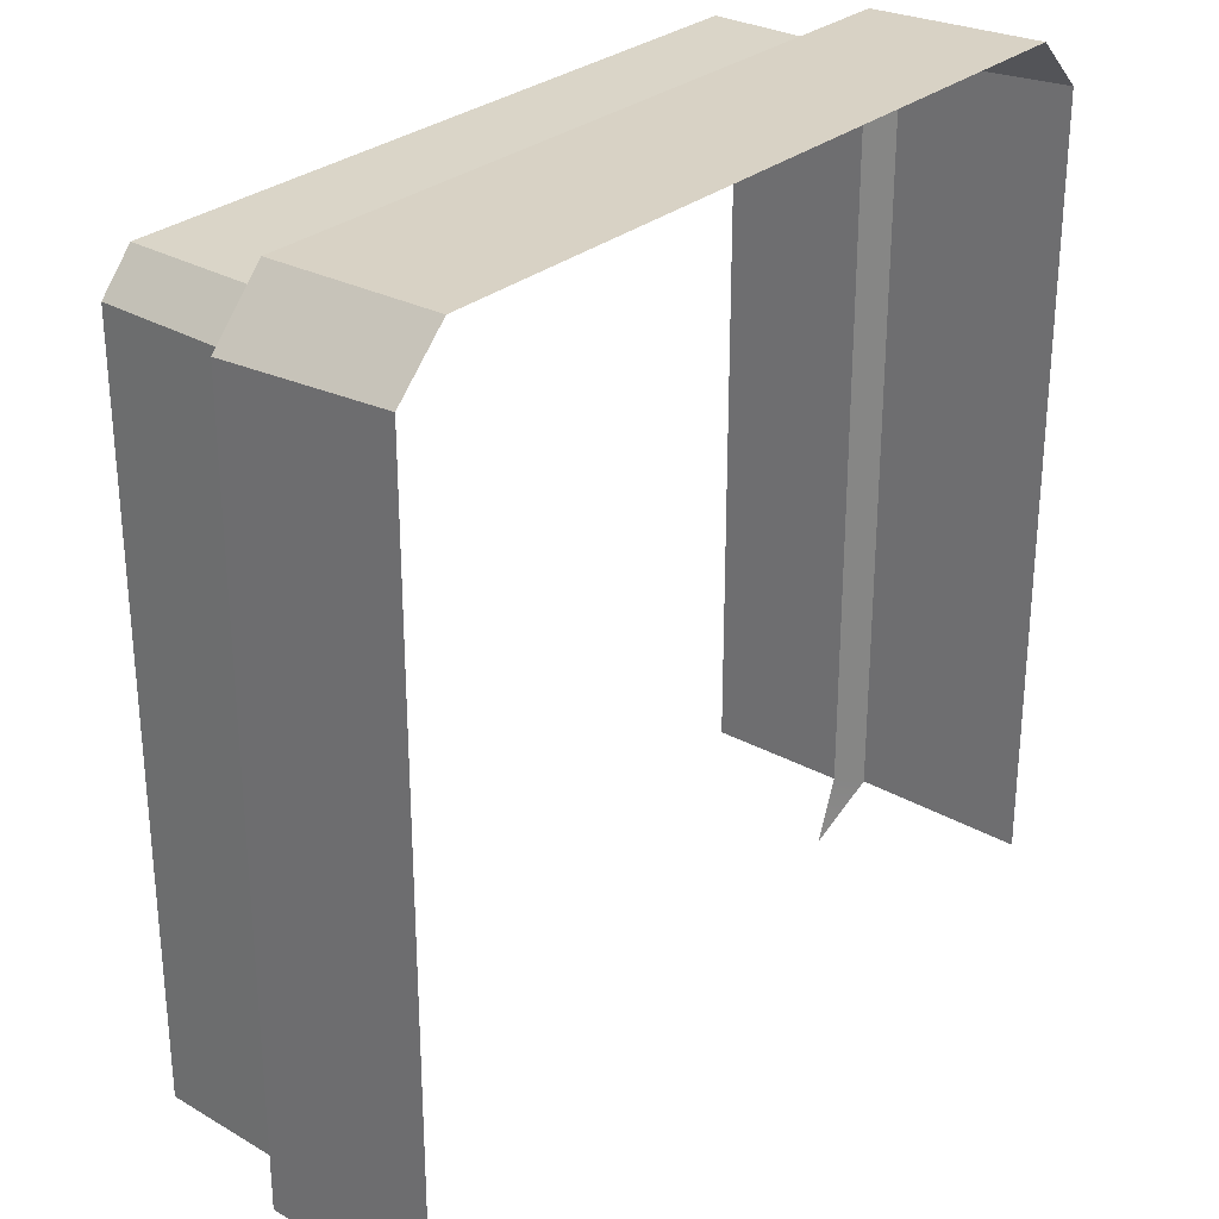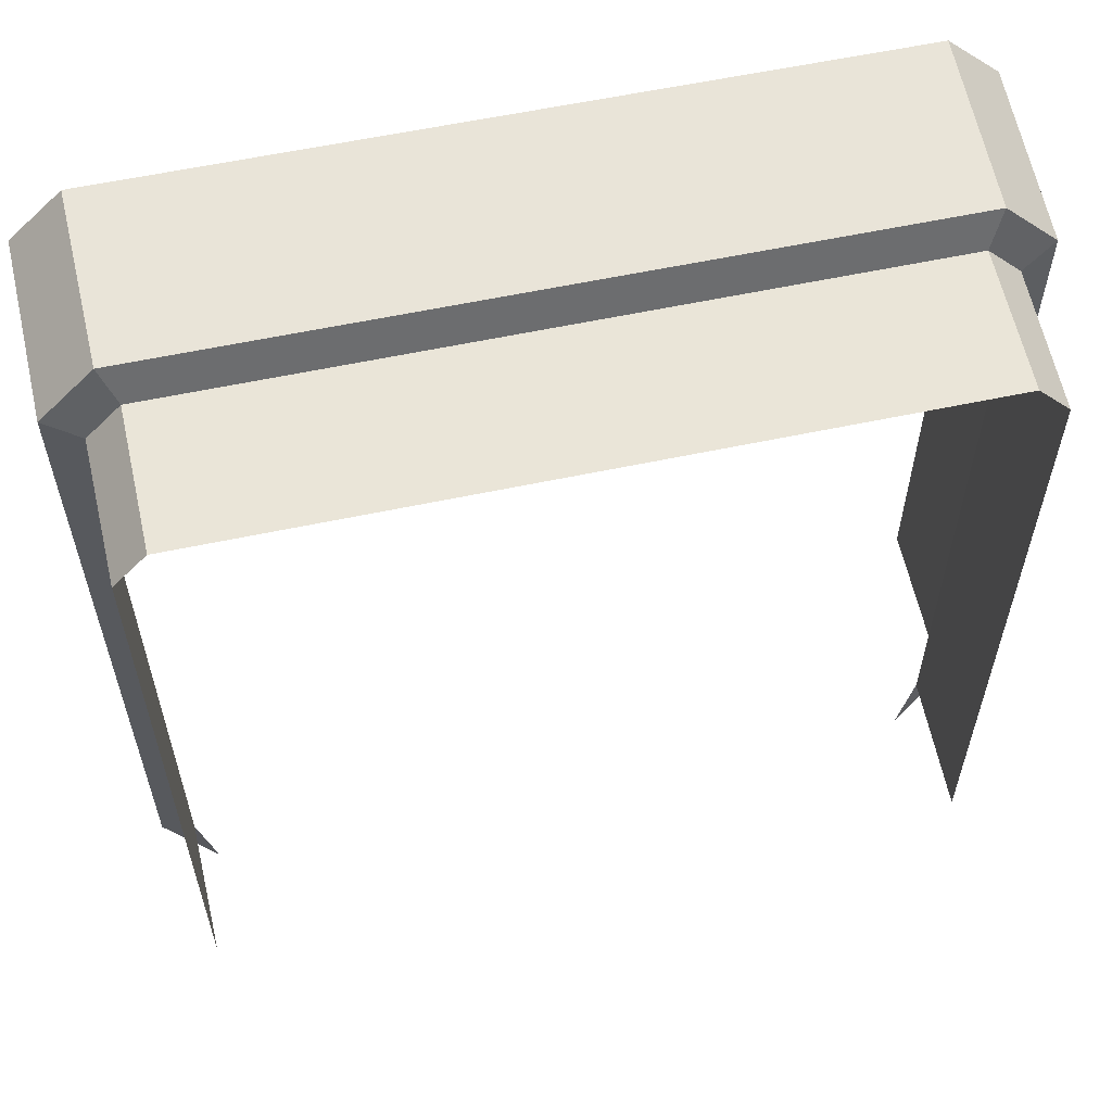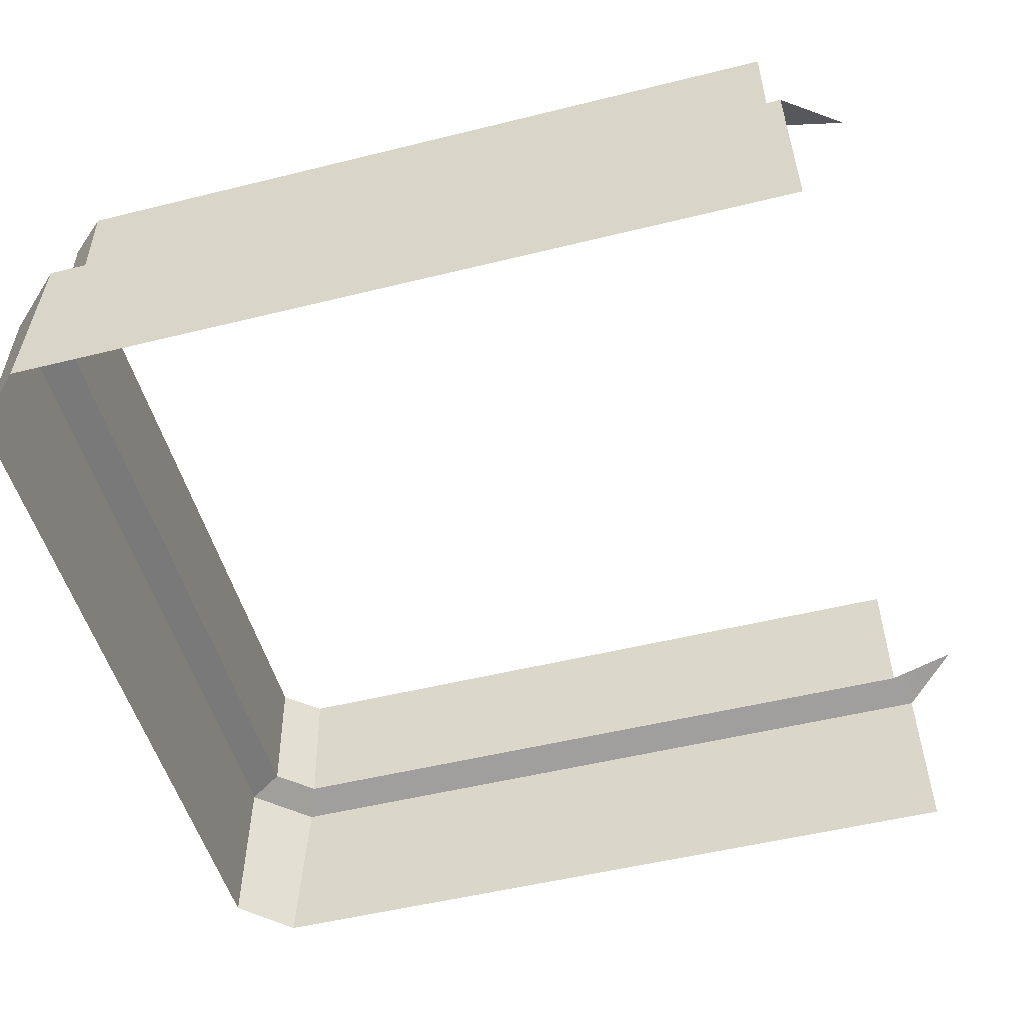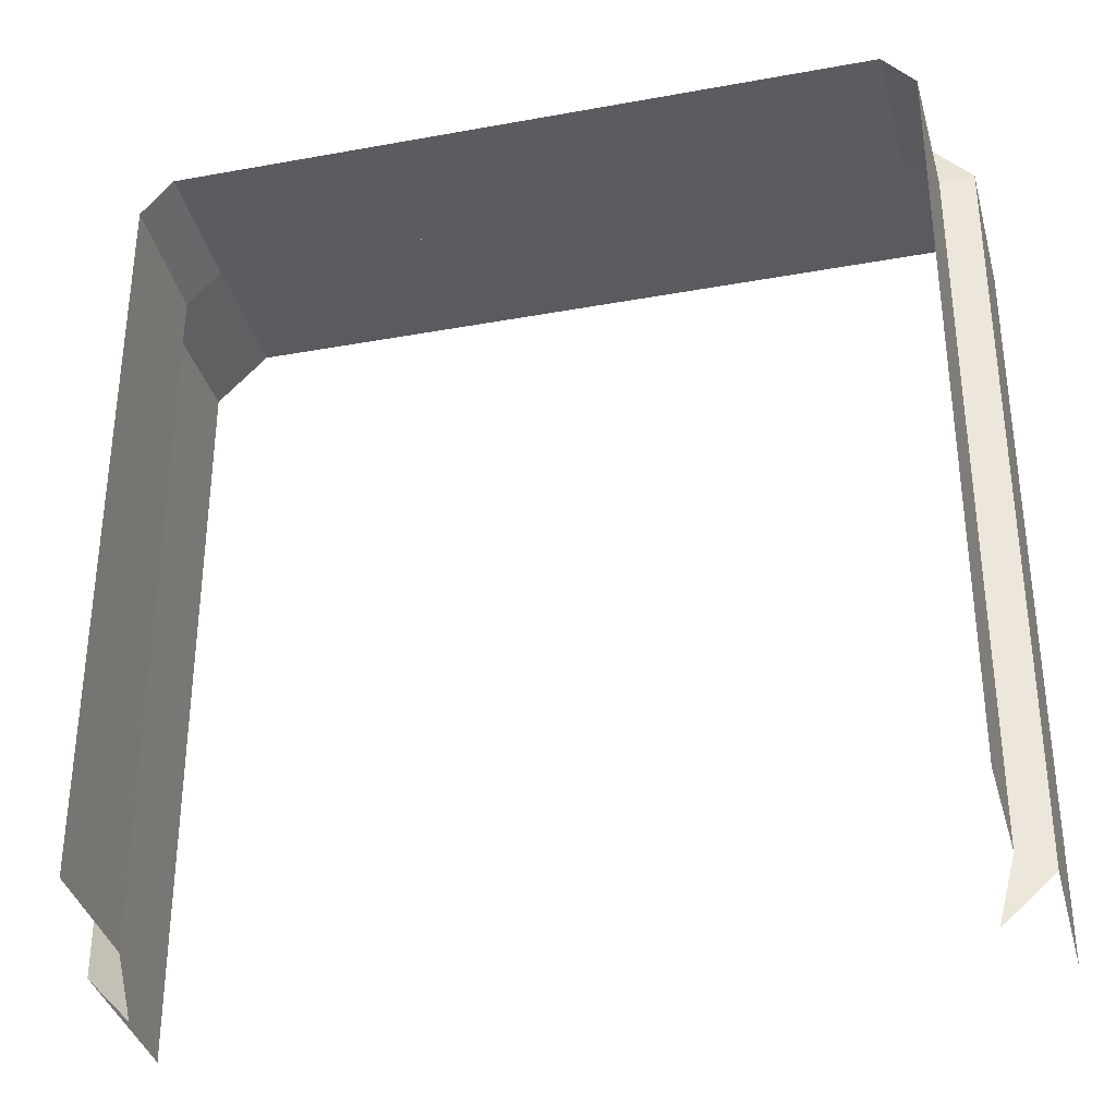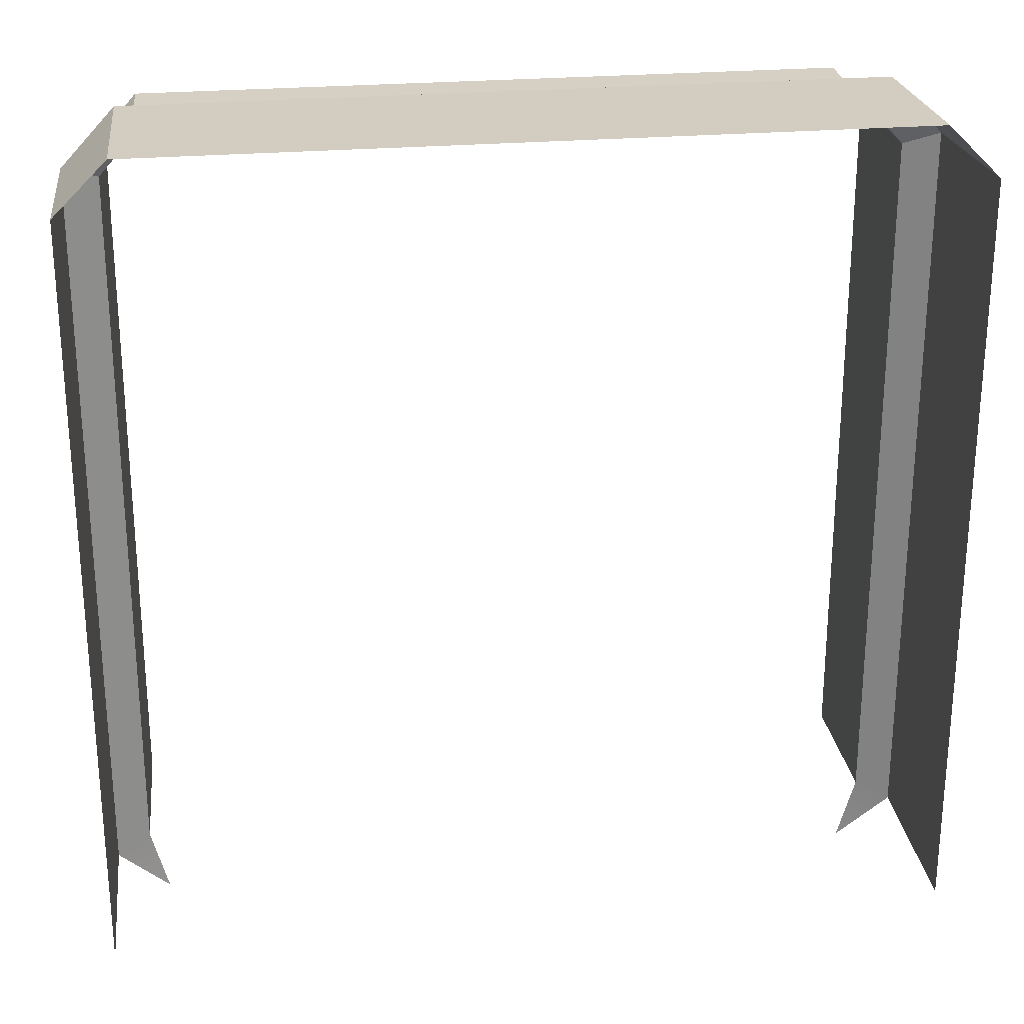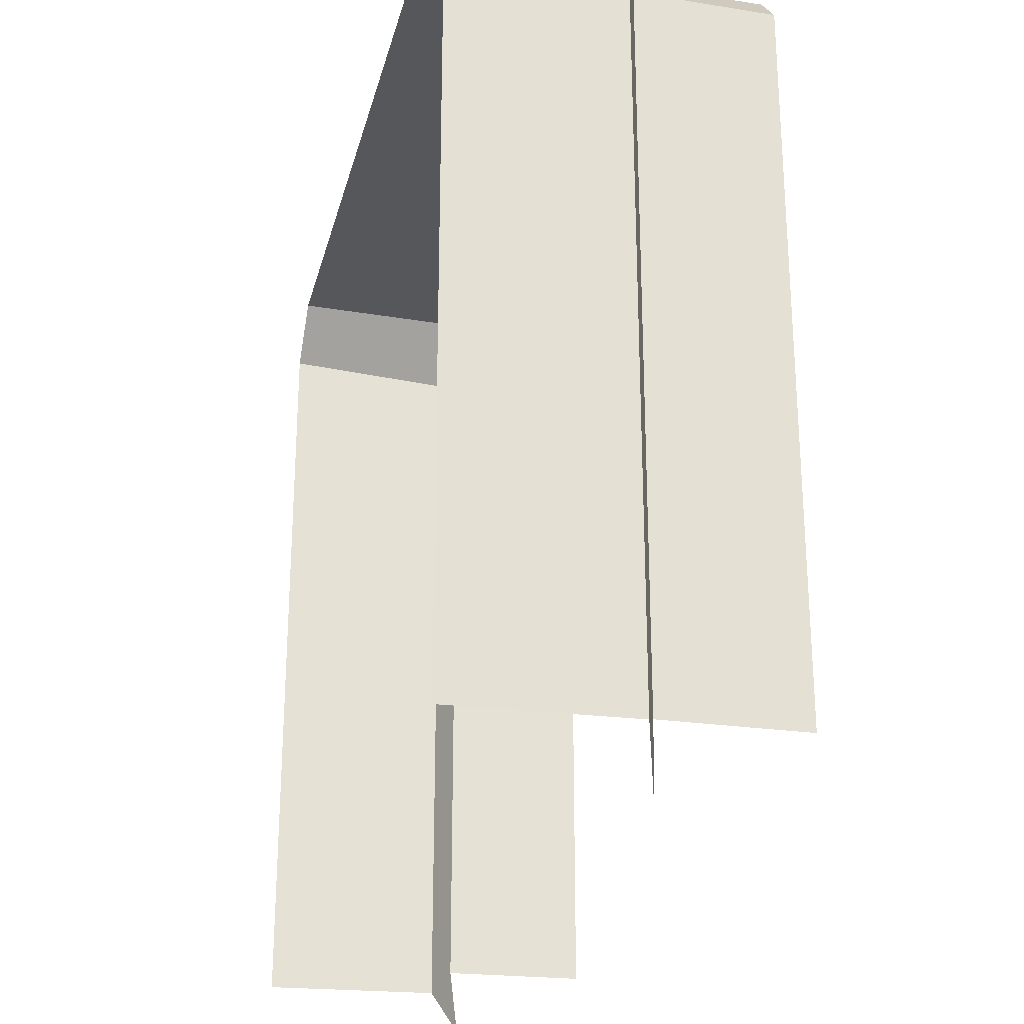
<metadata>
{"format":"obj","ext":"obj","renderer":"f3d","projection":"perspective","resolution":1024,"background":"white","views":[{"elev":29.0,"azim":-50.7,"up":"+Z"},{"elev":59.4,"azim":167.7,"up":"+Z"},{"elev":-50.8,"azim":105.2,"up":"+Y"},{"elev":-34.5,"azim":-166.2,"up":"+Z"},{"elev":26.0,"azim":-7.7,"up":"+Z"},{"elev":-26.3,"azim":76.5,"up":"+Z"}]}
</metadata>
<code>
g [gimmick]keydoor
v 1.262 0.7414 0.3284
v 1.266 0.4387 0.3266
v 0.5037 0.4387 0.3266
v 0.5037 0.7414 0.3284
v -0.255 0.7414 0.3284
v -0.2584 0.4387 0.3266
v 1.333 0.7409 -1.33
v 1.339 0.4378 -1.334
v 1.338 0.4389 0.2463
v 1.332 0.7421 0.2487
v -0.3244 0.7421 0.2487
v -0.3309 0.4389 0.2463
v -0.332 0.4378 -1.334
v -0.3257 0.7409 -1.33
v -0.255 0.7414 0.3284
v -0.2584 0.4387 0.3266
v -0.3309 0.4389 0.2463
v -0.3244 0.7421 0.2487
v 1.338 0.4389 0.2463
v 1.266 0.4387 0.3266
v 1.262 0.7414 0.3284
v 1.332 0.7421 0.2487
v -0.2895 0.4084 0.3999
v 0.5037 0.02934 0.4102
v -0.2969 0.02934 0.4102
v 0.5037 0.4084 0.3999
v 1.297 0.4084 0.3999
v 1.304 0.02934 0.4102
v 1.416 0.02934 0.2984
v 1.412 0.4084 0.2758
v 1.412 0.4084 -1.364
v 1.416 0.02934 -1.373
v -0.4087 0.02934 -1.373
v -0.4045 0.4084 -1.364
v -0.4045 0.4084 0.2758
v -0.4087 0.02934 0.2984
v -0.4087 0.02934 0.2984
v -0.4045 0.4084 0.2758
v -0.2895 0.4084 0.3999
v -0.2969 0.02934 0.4102
v 1.297 0.4084 0.3999
v 1.412 0.4084 0.2758
v 1.416 0.02934 0.2984
v 1.304 0.02934 0.4102
v 0.5037 0.4084 0.3999
v -0.2895 0.4084 0.3999
v -0.2584 0.4387 0.3266
v 0.5037 0.4387 0.3266
v 1.266 0.4387 0.3266
v 1.297 0.4084 0.3999
v 1.297 0.4084 0.3999
v 1.266 0.4387 0.3266
v 1.338 0.4389 0.2463
v 1.412 0.4084 0.2758
v 1.412 0.4084 0.2758
v 1.338 0.4389 0.2463
v 1.339 0.4378 -1.334
v 1.412 0.4084 -1.364
v 1.302 0.4467 -1.482
v -0.4045 0.4084 -1.364
v -0.3309 0.4389 0.2463
v -0.4045 0.4084 0.2758
v -0.332 0.4378 -1.334
v -0.2944 0.4467 -1.482
v -0.4045 0.4084 0.2758
v -0.3309 0.4389 0.2463
v -0.2584 0.4387 0.3266
v -0.2895 0.4084 0.3999
g [gimmick]keydoor_0
f 3 2 1
f 4 3 1
f 3 4 5
f 6 3 5
f 9 8 7
f 10 9 7
f 13 12 11
f 14 13 11
f 17 16 15
f 18 17 15
f 21 20 19
f 22 21 19
f 25 24 23
f 24 26 23
f 27 26 24
f 28 27 24
f 31 30 29
f 32 31 29
f 35 34 33
f 36 35 33
f 39 38 37
f 40 39 37
f 43 42 41
f 44 43 41
f 47 46 45
f 48 47 45
f 49 48 45
f 50 49 45
f 53 52 51
f 54 53 51
f 57 56 55
f 58 57 55
f 59 57 58
f 62 61 60
f 61 63 60
f 60 63 64
f 67 66 65
f 68 67 65

</code>
